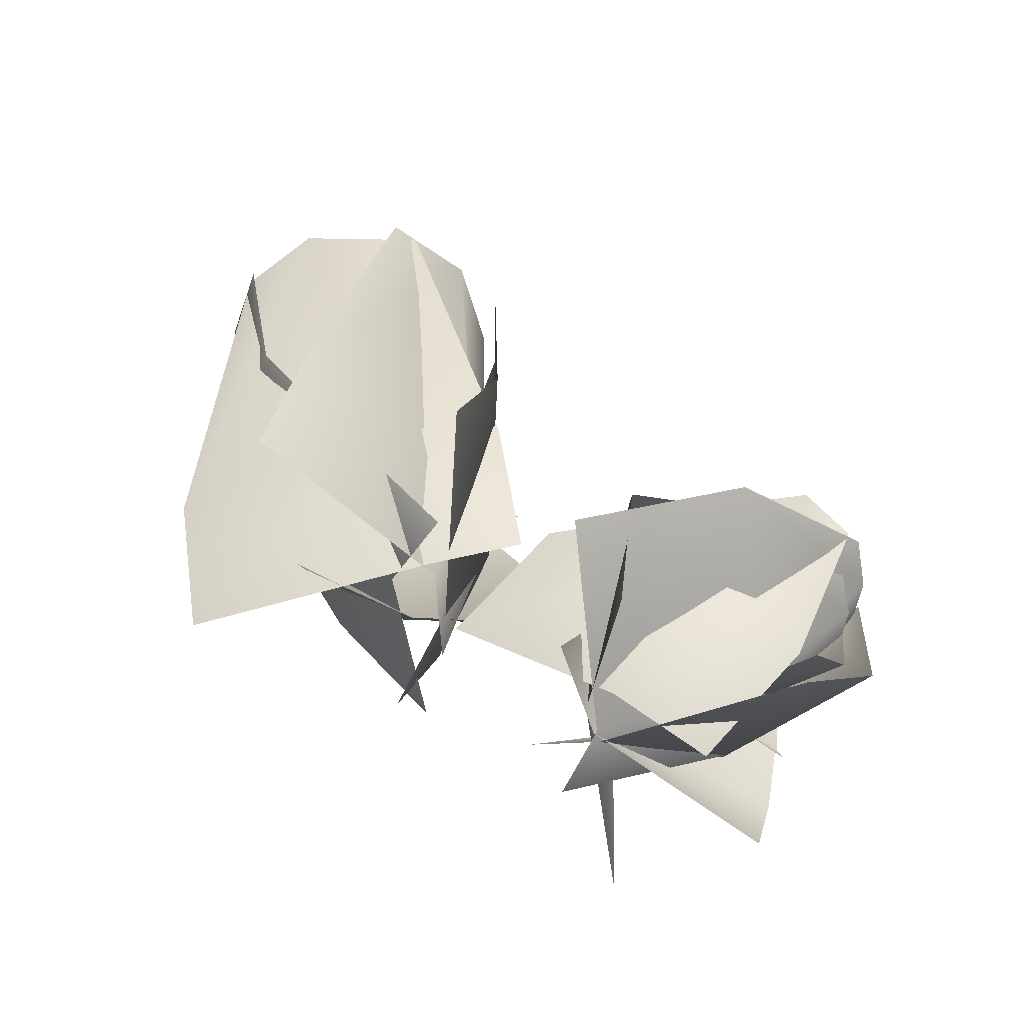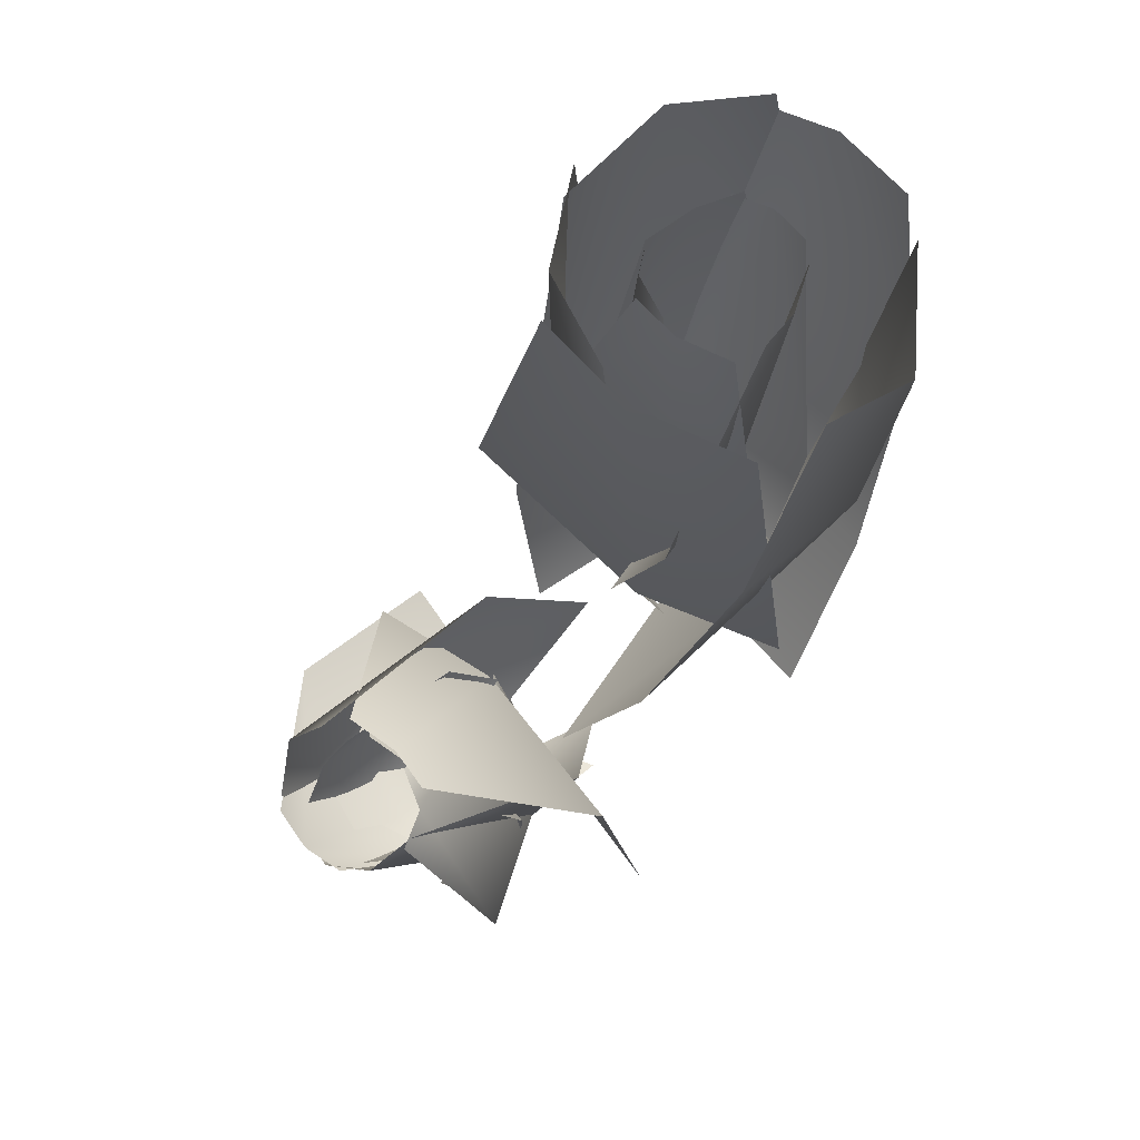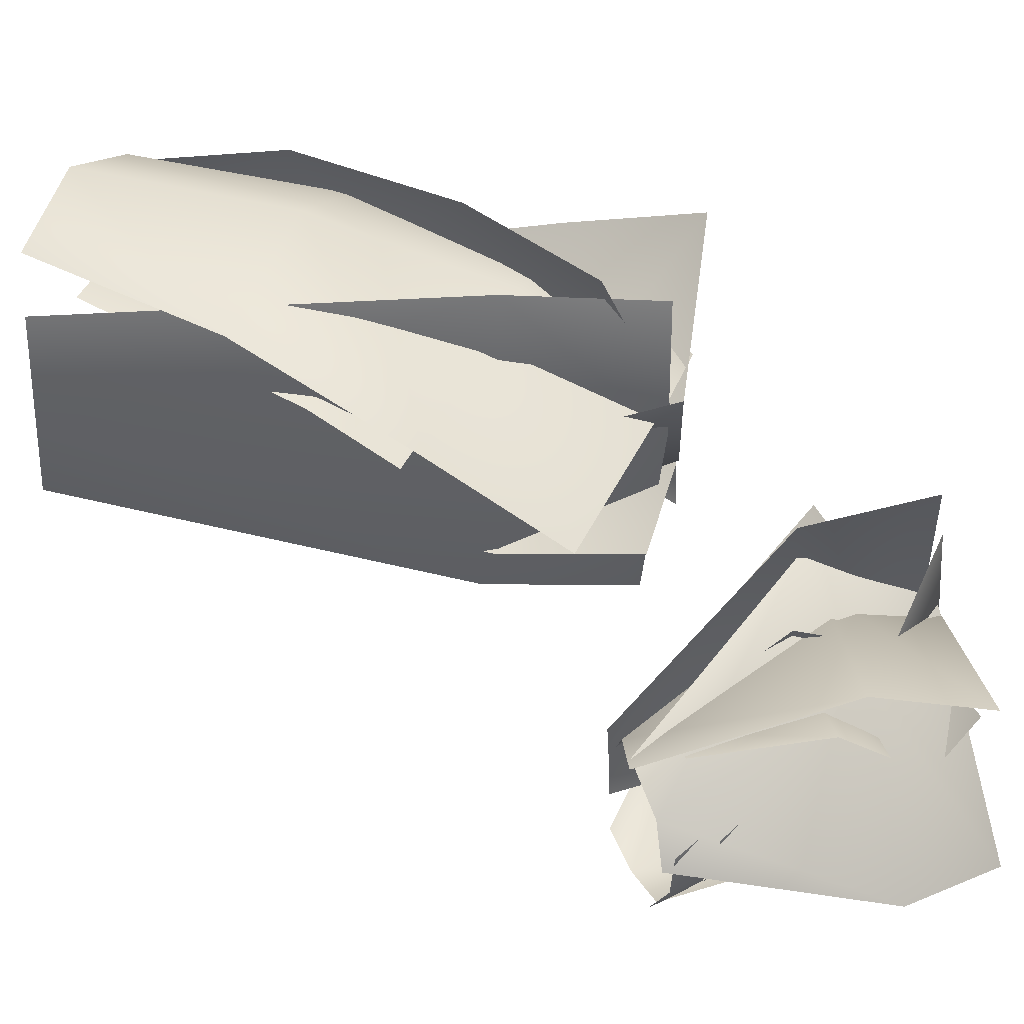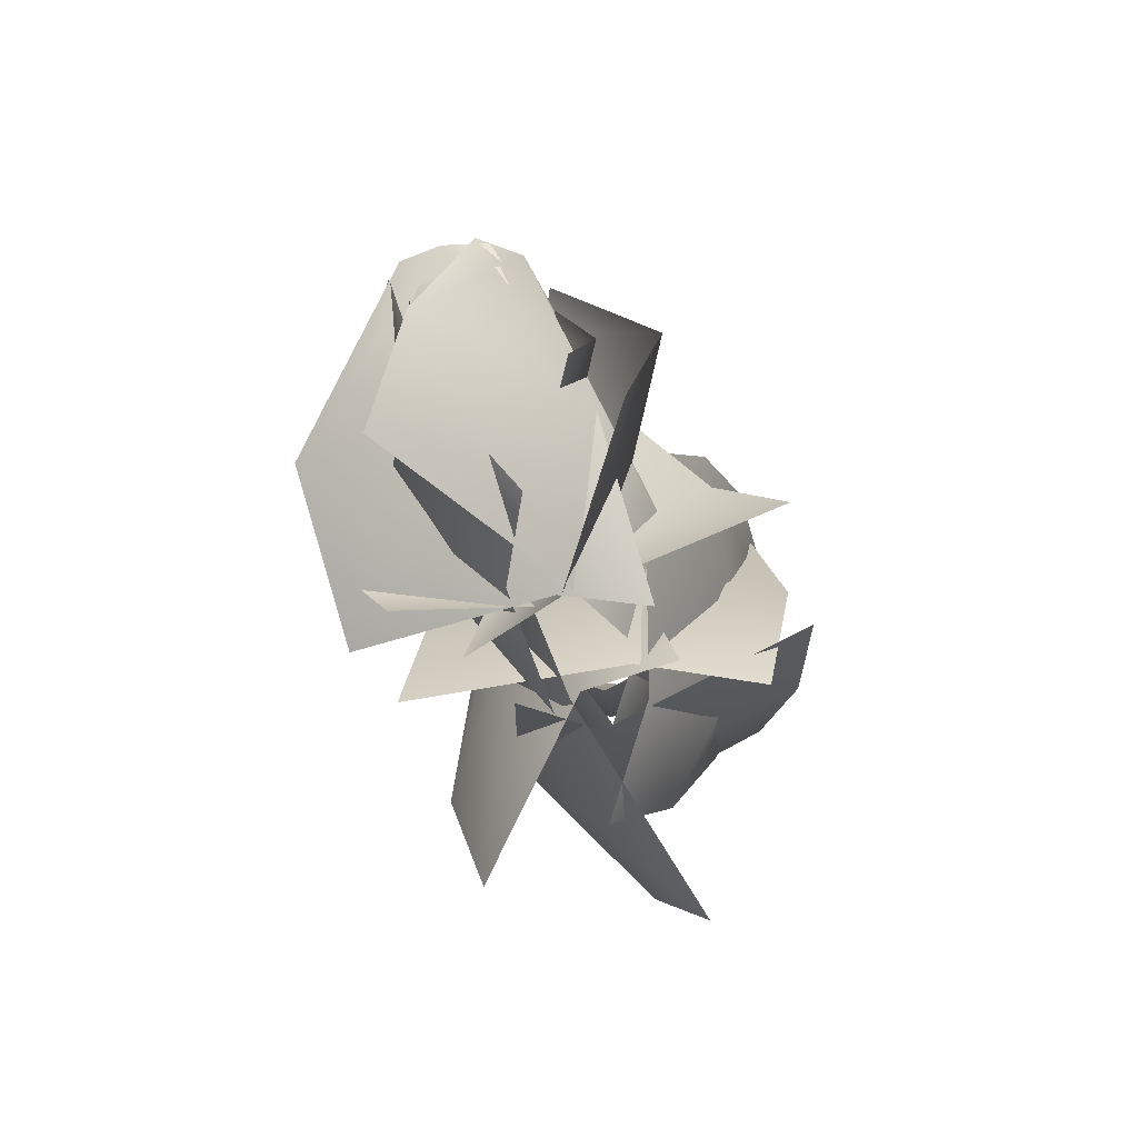
<metadata>
{"format":"obj","ext":"obj","renderer":"f3d","projection":"perspective","resolution":1024,"background":"white","views":[{"elev":-59.1,"azim":161.9,"up":"+Y"},{"elev":70.4,"azim":-62.4,"up":"+Y"},{"elev":36.3,"azim":-82.3,"up":"+Z"},{"elev":-75.1,"azim":-92.9,"up":"+Y"}]}
</metadata>
<code>
g default
v 0.07658 0 -0.5105
v -0.003713 0 -0.4845
v -0.003713 0 -0.4
v 0.07658 0 -0.3739
v 0.1262 0 -0.4422
v 0.1183 2.482 -0.5105
v 0.04501 2.515 -0.4845
v 0.04501 2.515 -0.4
v 0.1183 2.482 -0.3739
v 0.1636 2.461 -0.4422
v 0.05439 0 -0.4422
v 0.09803 2.491 -0.4422
v 0.07658 1.982 -0.5105
v 0.1262 1.982 -0.4422
v 0.07658 1.982 -0.3739
v -0.003713 1.982 -0.4
v -0.003713 1.982 -0.4845
v -0.08136 0 -0.4188
v 0.002352 0 -0.4298
v 0.01781 0 -0.5128
v -0.05635 0 -0.5531
v -0.1176 0 -0.495
v -0.4162 1.839 -0.56
v -0.3485 1.883 -0.5739
v -0.3331 1.883 -0.6569
v -0.3912 1.839 -0.6943
v -0.4425 1.813 -0.6344
v -0.04704 0 -0.4819
v -0.3863 1.851 -0.6239
v -0.2776 1.49 -0.5342
v -0.312 1.477 -0.6101
v -0.2526 1.49 -0.6685
v -0.1813 1.512 -0.6287
v -0.1968 1.512 -0.5457
v -0.08136 0.3818 -0.4188
v -0.1176 0.3818 -0.495
v -0.05635 0.3818 -0.5531
v 0.01781 0.3818 -0.5128
v 0.002352 0.3818 -0.4298
g pCylinder2
f 1 2 17 13
f 2 3 16 17
f 3 4 15 16
f 4 5 14 15
f 5 1 13 14
f 2 1 11
f 3 2 11
f 4 3 11
f 5 4 11
f 1 5 11
f 6 7 12
f 7 8 12
f 8 9 12
f 9 10 12
f 10 6 12
f 14 13 6 10
f 15 14 10 9
f 16 15 9 8
f 17 16 8 7
f 13 17 7 6
f 18 19 39 35
f 19 20 38 39
f 20 21 37 38
f 21 22 36 37
f 22 18 35 36
f 19 18 28
f 20 19 28
f 21 20 28
f 22 21 28
f 18 22 28
f 23 24 29
f 24 25 29
f 25 26 29
f 26 27 29
f 27 23 29
f 31 30 23 27
f 32 31 27 26
f 33 32 26 25
f 34 33 25 24
f 30 34 24 23
f 36 35 30 31
f 37 36 31 32
f 38 37 32 33
f 39 38 33 34
f 35 39 34 30
g default
v -0.3006 2.121 -0.6942
v -0.7032 1.886 -0.7563
v -0.7032 2.343 -0.9387
v -0.881 2.239 -0.9661
v -0.7777 2.293 -0.97
v -0.5451 1.962 -0.7769
v -0.3624 2.195 -0.8147
v -0.5872 2.047 -0.8943
v -0.765 1.96 -0.8768
v -0.7892 1.834 -0.9366
v -0.4793 2.012 -0.5739
v -0.9723 2.22 -0.7906
v -0.8353 2.299 -0.6303
v -0.9196 2.249 -0.7022
v -0.6115 1.932 -0.6682
v -0.8917 1.908 -0.8854
v -0.7292 1.997 -0.6348
v -0.5818 2.086 -0.5227
v -0.6402 1.962 -0.4486
v -0.4928 1.97 -0.9766
v -0.7272 2.353 -0.6549
v -0.6621 2.356 -0.8882
v -0.6809 2.358 -0.7538
v -0.5076 1.977 -0.7719
v -0.6212 2.088 -0.4502
v -0.4958 2.102 -0.7476
v -0.4737 2.096 -0.9782
v -0.8395 1.86 -0.5992
v -0.486 1.973 -0.801
v -0.8632 2.293 -0.631
v -0.707 2.343 -0.7202
v -0.7718 2.324 -0.641
v -0.5512 1.96 -0.6506
v -0.856 1.975 -0.5391
v -0.5889 2.067 -0.583
v -0.5025 2.088 -0.7408
v -0.4723 2.032 -1.008
v -0.6103 1.948 -0.5879
v -0.91 2.243 -0.9456
v -0.9709 2.206 -0.7601
v -0.9587 2.211 -0.8598
v -0.6199 1.938 -0.7229
v -0.6204 2.066 -1.045
v -0.7583 1.977 -0.7842
v -0.7584 1.982 -0.6256
v 0.03652 2.062 -0.5871
v -0.5803 1.66 -0.6811
v -0.7185 2.465 -0.9891
v -0.9114 2.339 -1.019
v -0.78 2.406 -1.061
v -0.3367 1.78 -0.708
v -0.1434 2.275 -0.8114
v -0.4483 2.025 -1.006
v -0.7602 1.873 -0.9054
v -0.7029 1.583 -1.01
v -0.213 1.863 -0.4372
v -1.018 2.324 -0.8232
v -0.8644 2.412 -0.644
v -0.9794 2.344 -0.7091
v -0.3483 1.764 -0.5691
v -0.9287 1.8 -0.9429
v -0.7098 1.915 -0.5172
v -0.4388 2.081 -0.3697
v -0.5523 1.8 -0.1074
v -0.2677 1.794 -0.9633
v -0.7448 2.474 -0.6718
v -0.6684 2.472 -0.9318
v -0.6897 2.475 -0.7816
v -0.2935 1.803 -0.6303
v -0.509 2.096 -0.2569
v -0.2987 2.099 -0.7243
v -0.2646 2.09 -1.089
v -0.7948 1.643 -0.4799
v -0.1703 1.788 -0.7959
v -0.8985 2.411 -0.6454
v -0.717 2.456 -0.7436
v -0.7918 2.438 -0.6557
v -0.3263 1.766 -0.5892
v -0.8839 1.924 -0.3981
v -0.4441 2.041 -0.4638
v -0.3035 2.068 -0.7123
v -0.1224 1.948 -1.054
v -0.3134 1.773 -0.3853
v -0.9498 2.353 -0.9969
v -1.01 2.298 -0.7878
v -0.9983 2.307 -0.8997
v -0.3316 1.762 -0.5993
v -0.521 2.082 -1.2
v -0.7161 1.906 -0.7826
v -0.7119 1.907 -0.5312
v -0.482 2.581 -0.396
v 0.4242 2.388 -0.4334
v 0.03875 3.956 -0.0395
v 0.5802 3.841 -0.06184
v 0.2525 3.885 0.07741
v 0.09979 2.421 -0.352
v -0.3983 2.94 -0.2195
v 0.1049 2.793 -0.08434
v 0.5079 2.747 -0.2569
v 0.6666 2.382 -0.1669
v -0.1188 2.447 -0.6556
v 0.7476 3.875 -0.4945
v 0.2783 3.914 -0.7864
v 0.6097 3.869 -0.7054
v 0.1057 2.4 -0.5481
v 0.7719 2.759 -0.2865
v 0.3972 2.761 -0.6813
v -0.01346 2.824 -0.7752
v 0.1652 2.481 -0.9738
v 0.05352 2.421 -0.05522
v -0.02461 3.954 -0.6813
v -0.09132 3.918 -0.1325
v -0.1015 3.922 -0.4398
v 0.01545 2.416 -0.3966
v 0.03293 2.868 -0.908
v -0.1113 2.806 -0.3758
v -0.07872 2.808 0.01055
v 0.637 2.46 -0.7387
v -0.01119 2.381 -0.2848
v 0.3501 3.942 -0.7979
v -0.03715 3.895 -0.5268
v 0.1053 3.91 -0.7329
v 0.0851 2.392 -0.5224
v 0.5577 2.847 -0.8432
v 0.03161 2.784 -0.6786
v -0.09058 2.769 -0.3894
v -0.0624 2.575 0.05582
v 0.1242 2.396 -0.6816
v 0.6362 3.907 -0.1209
v 0.7477 3.8 -0.5615
v 0.7526 3.829 -0.3343
v 0.1877 2.408 -0.4631
v 0.22 2.932 0.07023
v 0.4557 2.774 -0.4066
v 0.4067 2.753 -0.6672
v -0.1984 3.021 -0.4075
v 0.3752 2.899 -0.4312
v 0.1787 3.88 -0.2415
v 0.4321 3.826 -0.252
v 0.292 3.846 -0.2253
v 0.1662 2.92 -0.3752
v -0.1454 3.248 -0.2958
v 0.191 3.153 -0.2623
v 0.4282 3.126 -0.3194
v 0.5286 2.895 -0.2625
v 0.03152 2.936 -0.5718
v 0.5105 3.842 -0.4545
v 0.2908 3.86 -0.5911
v 0.422 3.842 -0.5349
v 0.2347 2.901 -0.5027
v 0.5952 3.134 -0.3382
v 0.3257 3.138 -0.5633
v 0.09819 3.175 -0.6475
v 0.2112 2.958 -0.7374
v 0.1406 2.92 -0.156
v 0.1491 3.88 -0.5419
v 0.1178 3.863 -0.2851
v 0.1131 3.865 -0.4289
v 0.1165 2.917 -0.3721
v 0.1276 3.203 -0.7315
v 0.03625 3.164 -0.3947
v 0.05689 3.165 -0.1502
v 0.5099 2.944 -0.6244
v 0.09963 2.895 -0.3371
v 0.3245 3.874 -0.5965
v 0.1432 3.852 -0.4696
v 0.2099 3.859 -0.5661
v 0.1511 2.902 -0.5078
v 0.4596 3.19 -0.6906
v 0.1267 3.149 -0.5864
v 0.04938 3.14 -0.4033
v 0.09267 3.035 -0.1192
v 0.2108 2.921 -0.586
v 0.4584 3.857 -0.2796
v 0.5105 3.807 -0.4858
v 0.5128 3.821 -0.3795
v 0.251 2.929 -0.4477
v 0.246 3.243 -0.1124
v 0.3951 3.143 -0.4142
v 0.3641 3.13 -0.5791
v -0.1928 3.418 -0.0798
v 0.1743 3.306 0.04676
v 0.5419 3.262 -0.1101
v 0.504 3.406 0.0229
v 0.6817 3.287 -0.3259
v 0.6541 3.262 -0.5703
v -0.3006 2.121 -0.6942
v -0.7032 1.886 -0.7563
v -0.7032 2.343 -0.9387
v -0.881 2.239 -0.9661
v -0.7777 2.293 -0.97
v -0.5451 1.962 -0.7769
v -0.3624 2.195 -0.8147
v -0.5872 2.047 -0.8943
v -0.765 1.96 -0.8768
v -0.7892 1.834 -0.9366
v -0.4793 2.012 -0.5739
v -0.9723 2.22 -0.7906
v -0.8353 2.299 -0.6303
v -0.9196 2.249 -0.7022
v -0.6115 1.932 -0.6682
v -0.8917 1.908 -0.8854
v -0.7292 1.997 -0.6348
v -0.5818 2.086 -0.5227
v -0.6402 1.962 -0.4486
v -0.4928 1.97 -0.9766
v -0.7272 2.353 -0.6549
v -0.6621 2.356 -0.8882
v -0.6809 2.358 -0.7538
v -0.5076 1.977 -0.7719
v -0.6212 2.088 -0.4502
v -0.4958 2.102 -0.7476
v -0.4737 2.096 -0.9782
v -0.8395 1.86 -0.5992
v -0.486 1.973 -0.801
v -0.8632 2.293 -0.631
v -0.707 2.343 -0.7202
v -0.7718 2.324 -0.641
v -0.5512 1.96 -0.6506
v -0.856 1.975 -0.5391
v -0.5889 2.067 -0.583
v -0.5025 2.088 -0.7408
v -0.4723 2.032 -1.008
v -0.6103 1.948 -0.5879
v -0.91 2.243 -0.9456
v -0.9709 2.206 -0.7601
v -0.9587 2.211 -0.8598
v -0.6199 1.938 -0.7229
v -0.6204 2.066 -1.045
v -0.7583 1.977 -0.7842
v -0.7584 1.982 -0.6256
v 0.03652 2.062 -0.5871
v -0.5803 1.66 -0.6811
v -0.7185 2.465 -0.9891
v -0.9114 2.339 -1.019
v -0.78 2.406 -1.061
v -0.3367 1.78 -0.708
v -0.1434 2.275 -0.8114
v -0.4483 2.025 -1.006
v -0.7602 1.873 -0.9054
v -0.7029 1.583 -1.01
v -0.213 1.863 -0.4372
v -1.018 2.324 -0.8232
v -0.8644 2.412 -0.644
v -0.9794 2.344 -0.7091
v -0.3483 1.764 -0.5691
v -0.9287 1.8 -0.9429
v -0.7098 1.915 -0.5172
v -0.4388 2.081 -0.3697
v -0.5523 1.8 -0.1074
v -0.2677 1.794 -0.9633
v -0.7448 2.474 -0.6718
v -0.6684 2.472 -0.9318
v -0.6897 2.475 -0.7816
v -0.2935 1.803 -0.6303
v -0.509 2.096 -0.2569
v -0.2987 2.099 -0.7243
v -0.2646 2.09 -1.089
v -0.7948 1.643 -0.4799
v -0.1703 1.788 -0.7959
v -0.8985 2.411 -0.6454
v -0.717 2.456 -0.7436
v -0.7918 2.438 -0.6557
v -0.3263 1.766 -0.5892
v -0.8839 1.924 -0.3981
v -0.4441 2.041 -0.4638
v -0.3035 2.068 -0.7123
v -0.1224 1.948 -1.054
v -0.3134 1.773 -0.3853
v -0.9498 2.353 -0.9969
v -1.01 2.298 -0.7878
v -0.9983 2.307 -0.8997
v -0.3316 1.762 -0.5993
v -0.521 2.082 -1.2
v -0.7161 1.906 -0.7826
v -0.7119 1.907 -0.5312
v -0.482 2.581 -0.396
v 0.4242 2.388 -0.4334
v 0.03875 3.956 -0.0395
v 0.5802 3.841 -0.06184
v 0.2525 3.885 0.07741
v 0.09979 2.421 -0.352
v -0.3983 2.94 -0.2195
v 0.1049 2.793 -0.08434
v 0.5079 2.747 -0.2569
v 0.6666 2.382 -0.1669
v -0.1188 2.447 -0.6556
v 0.7476 3.875 -0.4945
v 0.2783 3.914 -0.7864
v 0.6097 3.869 -0.7054
v 0.1057 2.4 -0.5481
v 0.7719 2.759 -0.2865
v 0.3972 2.761 -0.6813
v -0.01346 2.824 -0.7752
v 0.1652 2.481 -0.9738
v 0.05352 2.421 -0.05522
v -0.02461 3.954 -0.6813
v -0.09132 3.918 -0.1325
v -0.1015 3.922 -0.4398
v 0.01545 2.416 -0.3966
v 0.03293 2.868 -0.908
v -0.1113 2.806 -0.3758
v -0.07872 2.808 0.01055
v 0.637 2.46 -0.7387
v -0.01119 2.381 -0.2848
v 0.3501 3.942 -0.7979
v -0.03715 3.895 -0.5268
v 0.1053 3.91 -0.7329
v 0.0851 2.392 -0.5224
v 0.5577 2.847 -0.8432
v 0.03161 2.784 -0.6786
v -0.09058 2.769 -0.3894
v -0.0624 2.575 0.05582
v 0.1242 2.396 -0.6816
v 0.6362 3.907 -0.1209
v 0.7477 3.8 -0.5615
v 0.7526 3.829 -0.3343
v 0.1877 2.408 -0.4631
v 0.22 2.932 0.07023
v 0.4557 2.774 -0.4066
v 0.4067 2.753 -0.6672
v -0.1984 3.021 -0.4075
v 0.3752 2.899 -0.4312
v 0.1787 3.88 -0.2415
v 0.4321 3.826 -0.252
v 0.292 3.846 -0.2253
v 0.1662 2.92 -0.3752
v -0.1454 3.248 -0.2958
v 0.191 3.153 -0.2623
v 0.4282 3.126 -0.3194
v 0.5286 2.895 -0.2625
v 0.03152 2.936 -0.5718
v 0.5105 3.842 -0.4545
v 0.2908 3.86 -0.5911
v 0.422 3.842 -0.5349
v 0.2347 2.901 -0.5027
v 0.5952 3.134 -0.3382
v 0.3257 3.138 -0.5633
v 0.09819 3.175 -0.6475
v 0.2112 2.958 -0.7374
v 0.1406 2.92 -0.156
v 0.1491 3.88 -0.5419
v 0.1178 3.863 -0.2851
v 0.1131 3.865 -0.4289
v 0.1165 2.917 -0.3721
v 0.1276 3.203 -0.7315
v 0.03625 3.164 -0.3947
v 0.05689 3.165 -0.1502
v 0.5099 2.944 -0.6244
v 0.09963 2.895 -0.3371
v 0.3245 3.874 -0.5965
v 0.1432 3.852 -0.4696
v 0.2099 3.859 -0.5661
v 0.1511 2.902 -0.5078
v 0.4596 3.19 -0.6906
v 0.1267 3.149 -0.5864
v 0.04938 3.14 -0.4033
v 0.09267 3.035 -0.1192
v 0.2108 2.921 -0.586
v 0.4584 3.857 -0.2796
v 0.5105 3.807 -0.4858
v 0.5128 3.821 -0.3795
v 0.251 2.929 -0.4477
v 0.246 3.243 -0.1124
v 0.3951 3.143 -0.4142
v 0.3641 3.13 -0.5791
v -0.1928 3.418 -0.0798
v 0.1743 3.306 0.04676
v 0.5419 3.262 -0.1101
v 0.504 3.406 0.0229
v 0.6817 3.287 -0.3259
v 0.6541 3.262 -0.5703
g Petal_20
f 44 47 48 43
f 46 47 44 42
f 40 45 47 46
f 48 47 45 41
f 53 56 57 52
f 55 56 53 51
f 49 54 56 55
f 57 56 54 50
f 62 65 66 61
f 64 65 62 60
f 58 63 65 64
f 66 65 63 59
f 71 74 75 70
f 73 74 71 69
f 67 72 74 73
f 75 74 72 68
f 80 83 84 79
f 82 83 80 78
f 76 81 83 82
f 84 83 81 77
f 89 92 93 88
f 91 92 89 87
f 85 90 92 91
f 93 92 90 86
f 98 101 102 97
f 100 101 98 96
f 94 99 101 100
f 102 101 99 95
f 107 110 111 106
f 109 110 107 105
f 103 108 110 109
f 111 110 108 104
f 116 119 120 115
f 118 119 116 114
f 112 117 119 118
f 120 119 117 113
f 125 128 129 124
f 127 128 125 123
f 121 126 128 127
f 129 128 126 122
f 134 221 222 133
f 220 221 134 132
f 130 135 137 136
f 138 137 135 131
f 143 146 147 142
f 145 146 143 141
f 139 144 146 145
f 147 146 144 140
f 152 155 156 151
f 154 155 152 150
f 148 153 155 154
f 156 155 153 149
f 161 164 165 160
f 163 164 161 159
f 157 162 164 163
f 165 164 162 158
f 170 224 225 169
f 223 224 170 168
f 166 171 173 172
f 174 173 171 167
f 179 182 183 178
f 181 182 179 177
f 175 180 182 181
f 183 182 180 176
f 188 191 192 187
f 190 191 188 186
f 184 189 191 190
f 192 191 189 185
f 197 200 201 196
f 199 200 197 195
f 193 198 200 199
f 201 200 198 194
f 206 209 210 205
f 208 209 206 204
f 202 207 209 208
f 210 209 207 203
f 215 218 219 214
f 217 218 215 213
f 211 216 218 217
f 219 218 216 212
f 136 137 221 220
f 222 221 137 138
f 172 173 224 223
f 225 224 173 174
f 230 229 234 233
f 232 228 230 233
f 226 232 233 231
f 234 227 231 233
f 239 238 243 242
f 241 237 239 242
f 235 241 242 240
f 243 236 240 242
f 248 247 252 251
f 250 246 248 251
f 244 250 251 249
f 252 245 249 251
f 257 256 261 260
f 259 255 257 260
f 253 259 260 258
f 261 254 258 260
f 266 265 270 269
f 268 264 266 269
f 262 268 269 267
f 270 263 267 269
f 275 274 279 278
f 277 273 275 278
f 271 277 278 276
f 279 272 276 278
f 284 283 288 287
f 286 282 284 287
f 280 286 287 285
f 288 281 285 287
f 293 292 297 296
f 295 291 293 296
f 289 295 296 294
f 297 290 294 296
f 302 301 306 305
f 304 300 302 305
f 298 304 305 303
f 306 299 303 305
f 311 310 315 314
f 313 309 311 314
f 307 313 314 312
f 315 308 312 314
f 320 319 408 407
f 406 318 320 407
f 316 322 323 321
f 324 317 321 323
f 329 328 333 332
f 331 327 329 332
f 325 331 332 330
f 333 326 330 332
f 338 337 342 341
f 340 336 338 341
f 334 340 341 339
f 342 335 339 341
f 347 346 351 350
f 349 345 347 350
f 343 349 350 348
f 351 344 348 350
f 356 355 411 410
f 409 354 356 410
f 352 358 359 357
f 360 353 357 359
f 365 364 369 368
f 367 363 365 368
f 361 367 368 366
f 369 362 366 368
f 374 373 378 377
f 376 372 374 377
f 370 376 377 375
f 378 371 375 377
f 383 382 387 386
f 385 381 383 386
f 379 385 386 384
f 387 380 384 386
f 392 391 396 395
f 394 390 392 395
f 388 394 395 393
f 396 389 393 395
f 401 400 405 404
f 403 399 401 404
f 397 403 404 402
f 405 398 402 404
f 322 406 407 323
f 408 324 323 407
f 358 409 410 359
f 411 360 359 410

</code>
